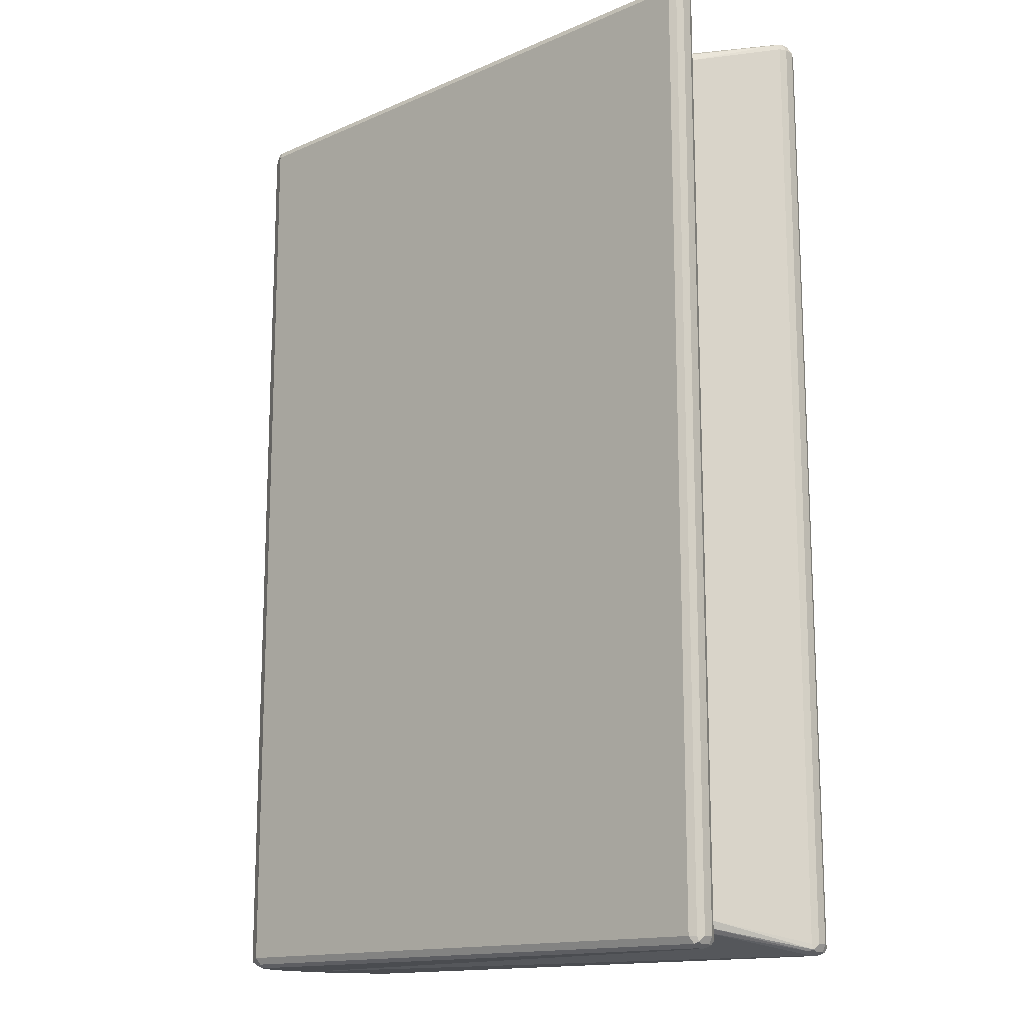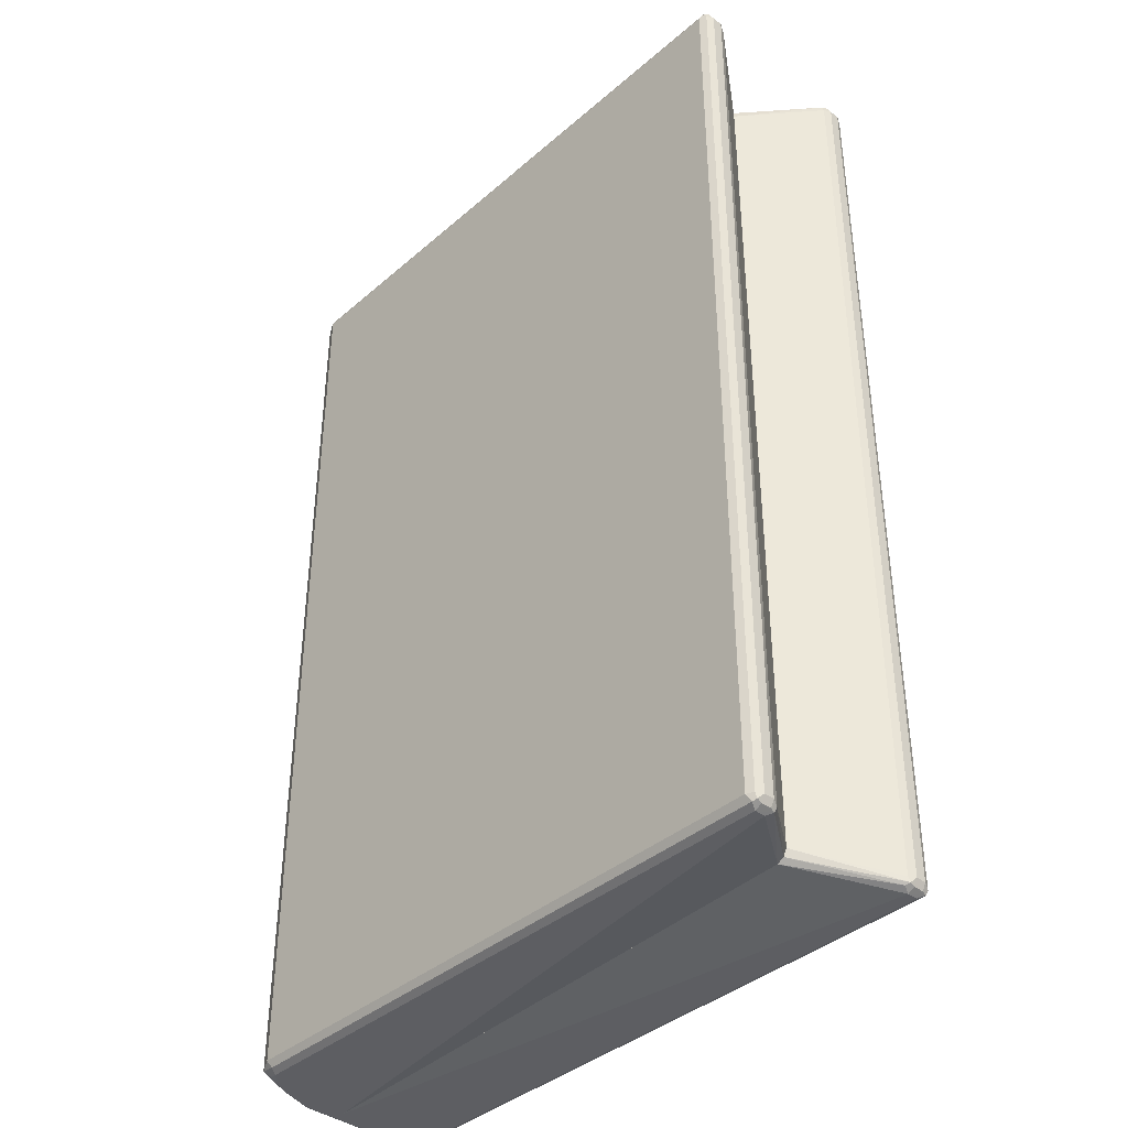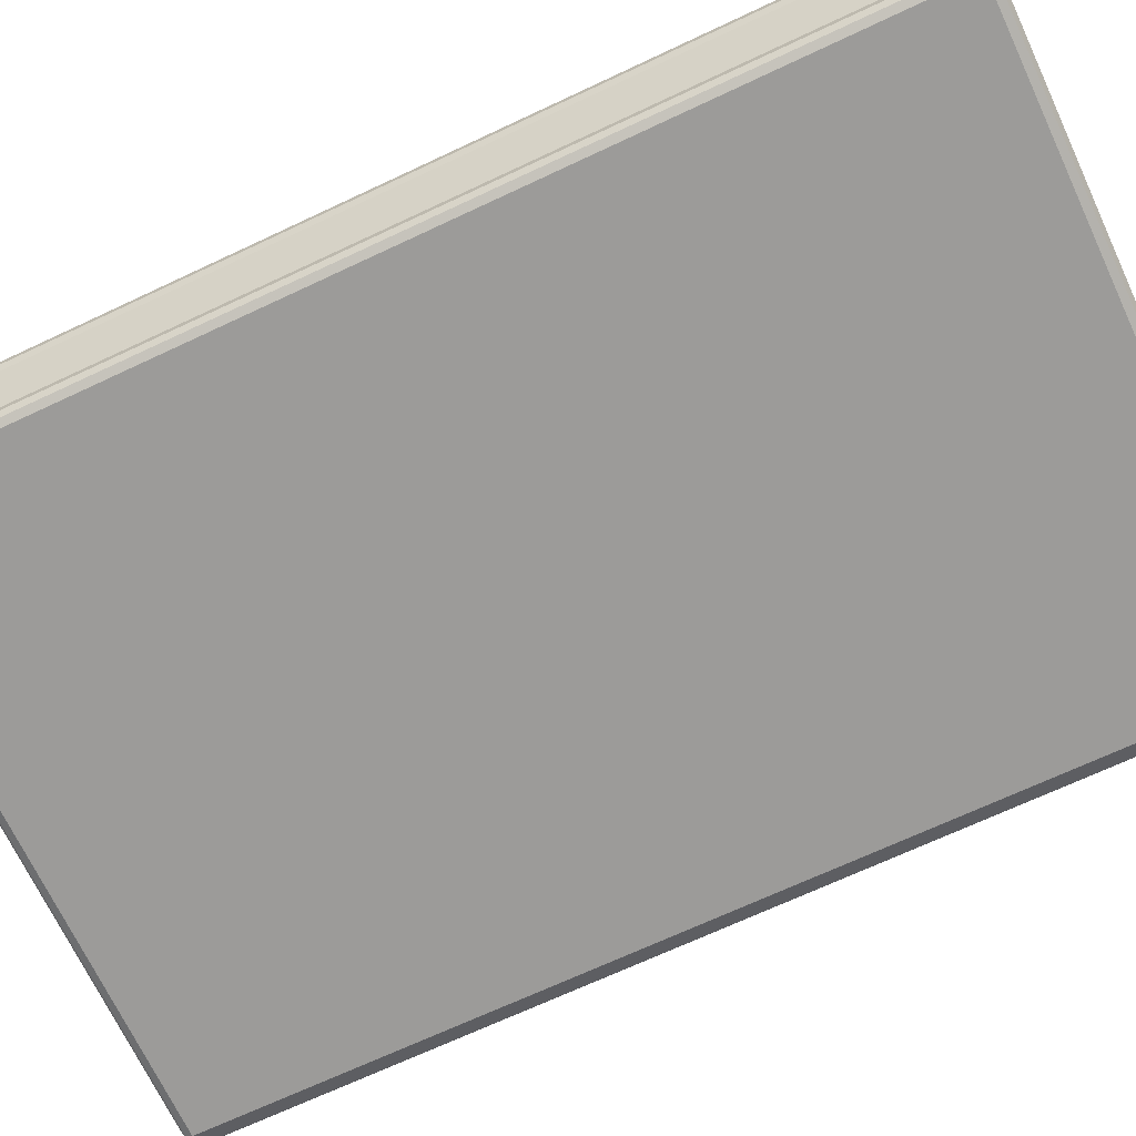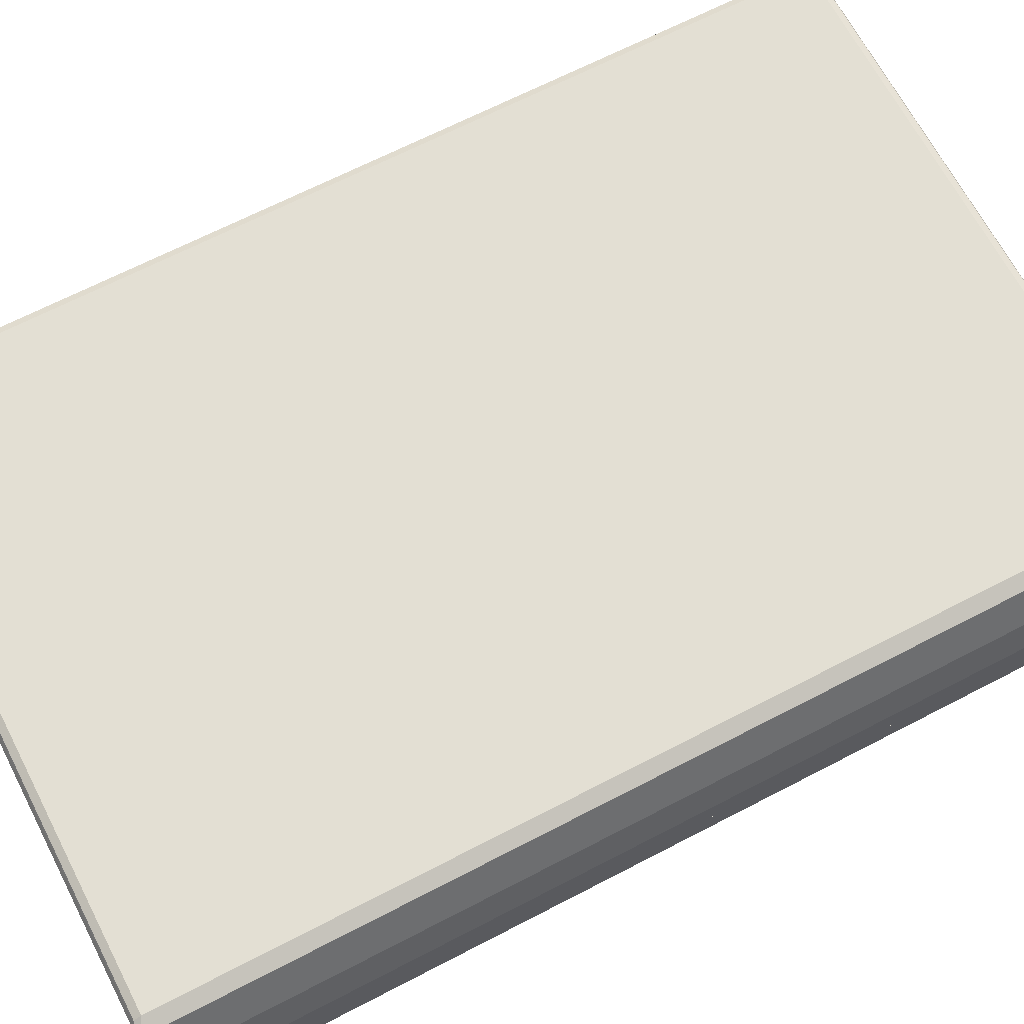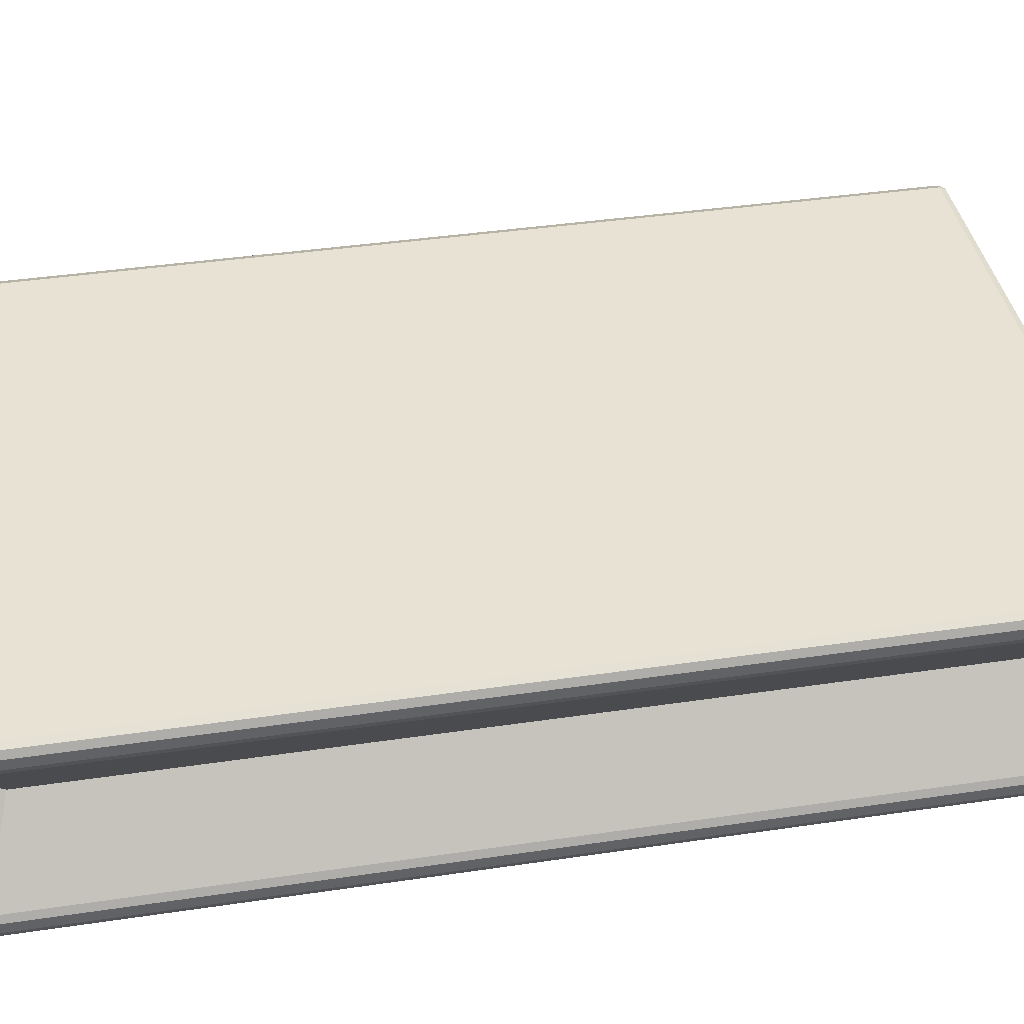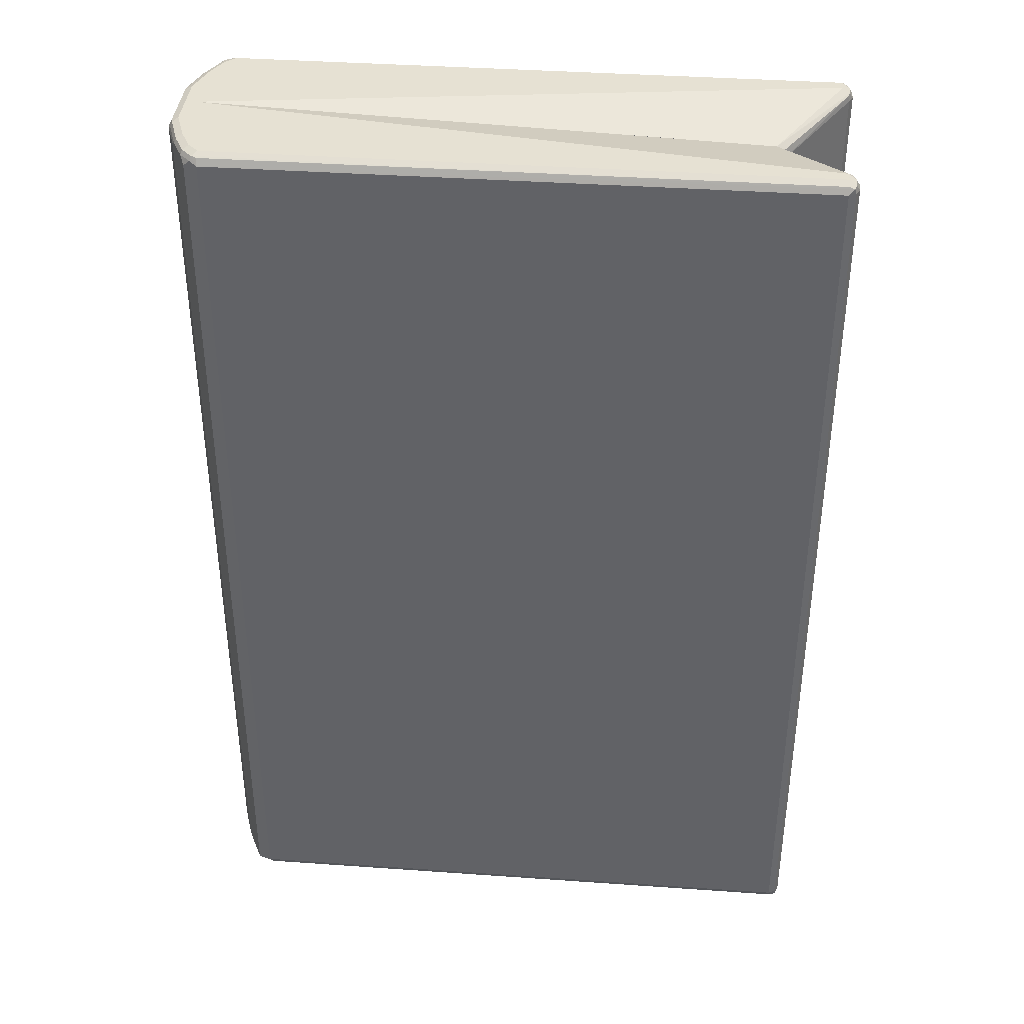
<metadata>
{"format":"obj","ext":"obj","renderer":"f3d","projection":"perspective","resolution":1024,"background":"white","views":[{"elev":-14.8,"azim":42.9,"up":"+Y"},{"elev":-39.2,"azim":47.0,"up":"+Y"},{"elev":-69.8,"azim":115.1,"up":"+Z"},{"elev":67.0,"azim":-117.5,"up":"+Z"},{"elev":39.9,"azim":79.6,"up":"+Z"},{"elev":38.7,"azim":5.1,"up":"+Y"}]}
</metadata>
<code>
v 0.5422 0.787 -0.1574
v 0.5364 0.7812 -0.1691
v 0.5334 0.7958 -0.1662
v 0.5364 0.7986 -0.1516
v 0.5422 0.787 -0.1399
v 0.5422 -0.787 -0.1574
v 0.5247 0.787 -0.1749
v 0.5364 -0.7928 -0.1691
v 0.5189 0.7986 -0.1691
v 0.5247 0.8046 -0.1574
v 0.5364 0.7986 -0.1341
v 0.5364 0.787 -0.1283
v 0.5422 -0.787 -0.1399
v 0.5364 -0.7986 -0.1574
v 0.5334 -0.8002 -0.1662
v -0.4722 0.787 -0.1749
v 0.5247 -0.787 -0.1749
v -0.478 0.7986 -0.1691
v 0.5247 0.8046 -0.1399
v -0.4722 0.8046 -0.1574
v 0.4197 0.7695 -1.34e-05
v 0.5334 0.7958 -0.1268
v 0.4373 0.752 -1.34e-05
v 0.5364 -0.787 -0.1283
v 0.5378 -0.7958 -0.1312
v 0.5364 -0.7986 -0.1399
v 0.5247 -0.8046 -0.1399
v 0.5247 -0.8046 -0.1574
v -0.4722 -0.8046 -0.1574
v -0.4722 -0.7986 -0.1691
v 0.5247 -0.7986 -0.1691
v -0.4955 0.787 -0.1632
v -0.4853 0.7958 -0.1662
v -0.4722 -0.787 -0.1749
v -0.481 -0.7958 -0.1705
v -0.4919 0.8002 -0.1574
v -0.5072 0.8046 -1.34e-05
v -0.4897 0.8046 -0.1399
v 0.433 0.7641 -1.34e-05
v 0.4373 -0.752 -1.34e-05
v 0.5306 -0.7986 -0.1283
v 0.4314 -0.7637 -1.34e-05
v -0.5072 -0.8046 -1.34e-05
v 0.4197 -0.7695 -1.34e-05
v -0.4897 -0.8046 -0.1399
v -0.4897 -0.8002 -0.1596
v -0.5029 0.7958 -0.1487
v -0.4955 -0.787 -0.1632
v -0.5094 0.8002 -0.1224
v -0.5072 0.8046 -0.1049
v -0.5204 0.7958 -0.1137
v -0.5247 0.8046 -1.34e-05
v -0.5247 -0.8045 -1.34e-05
v -0.5247 -0.8046 -0.01749
v -0.5072 -0.8046 -0.1049
v -0.5014 -0.7986 -0.1458
v -0.4985 -0.7958 -0.153
v -0.5247 -0.787 -0.1049
v -0.5189 0.7986 -0.1049
v -0.5247 0.8046 -0.05249
v -0.5247 0.787 -0.1049
v -0.5422 0.787 -0.05249
v -0.5378 0.7958 -0.06124
v -0.5364 0.7986 -0.05249
v -0.5364 0.7986 -1.34e-05
v -0.5364 -0.7986 -1.34e-05
v -0.5247 -0.8046 -0.05249
v -0.5189 -0.7986 -0.1108
v -0.5422 -0.787 -0.05249
v -0.5422 0.787 -1.34e-05
v -0.5364 -0.7986 -0.05831
v -0.5421 -0.7871 -1.34e-05
v -0.5422 -0.787 -0.01749
v -0.5422 -0.7695 -1.34e-05
v 0.5422 0.787 0.1399
v 0.5364 0.7812 0.1283
v 0.5334 0.7958 0.1312
v 0.5364 0.7986 0.1458
v 0.5422 0.787 0.1574
v 0.5422 -0.787 0.1399
v 0.4373 0.752 3.72e-06
v 0.433 0.7641 3.72e-06
v 0.5364 -0.7928 0.1283
v 0.5247 0.8046 0.1399
v 0.5364 0.7986 0.1632
v 0.5364 0.787 0.1691
v 0.5422 -0.787 0.1574
v 0.5364 -0.7986 0.1399
v 0.5334 -0.8002 0.1312
v 0.4373 -0.752 3.72e-06
v 0.4197 0.7695 3.72e-06
v 0.4314 -0.7637 3.72e-06
v -0.5072 0.8046 3.72e-06
v 0.5247 0.8046 0.1574
v 0.5334 0.7958 0.1705
v 0.5247 0.787 0.1749
v 0.5364 -0.787 0.1691
v 0.5378 -0.7958 0.1662
v 0.5364 -0.7986 0.1574
v 0.5247 -0.8046 0.1574
v 0.5247 -0.8046 0.1399
v 0.4197 -0.7695 3.72e-06
v -0.5247 0.8046 3.72e-06
v -0.4722 0.8046 0.1574
v -0.481 0.8002 0.1662
v 0.5247 0.7986 0.1691
v -0.4722 0.7986 0.1691
v -0.4722 0.787 0.1749
v 0.5247 -0.787 0.1749
v 0.5306 -0.7986 0.1691
v -0.4722 -0.8046 0.1574
v -0.5072 -0.8046 3.72e-06
v -0.5247 0.8046 0.05249
v -0.5364 0.7986 3.72e-06
v -0.5334 0.8002 0.06124
v -0.4897 0.8046 0.1399
v -0.4985 0.8002 0.1487
v -0.4839 0.7928 0.1691
v -0.4722 -0.787 0.1749
v -0.4663 -0.7986 0.1691
v -0.4897 -0.8046 0.1399
v -0.481 -0.7958 0.1662
v -0.4868 -0.8016 0.1545
v -0.5247 -0.8046 3.72e-06
v -0.5072 0.8046 0.1049
v -0.5364 0.7986 0.05249
v -0.5422 0.787 3.72e-06
v -0.5159 0.8002 0.1137
v -0.5422 0.787 0.05249
v -0.5364 0.7928 0.06415
v -0.5189 0.7928 0.1166
v -0.5014 0.7928 0.1516
v -0.4955 0.7812 0.1632
v -0.4955 -0.7928 0.1632
v -0.4985 -0.7958 0.1487
v -0.5072 -0.8046 0.1049
v -0.5247 -0.8046 0.05249
v -0.5364 -0.7986 3.72e-06
v -0.5422 -0.787 3.72e-06
v -0.5247 0.787 0.1049
v -0.5422 -0.787 0.05249
v -0.5131 -0.7928 0.1283
v -0.5159 -0.7958 0.1137
v -0.5189 -0.7986 0.09911
v -0.5364 -0.7986 0.04665
v -0.5247 -0.787 0.1049
v -0.5334 -0.7958 0.06124
v -0.5306 -0.7928 0.07581
f 1 2 3
f 1 3 4
f 1 4 11
f 1 11 5
f 1 5 13
f 1 13 6
f 1 6 8
f 1 8 2
f 2 7 3
f 2 8 17
f 2 17 7
f 3 7 9
f 3 9 10
f 3 10 4
f 4 10 19
f 4 19 11
f 5 11 12
f 5 12 24
f 5 24 13
f 6 13 26
f 6 26 14
f 6 14 15
f 6 15 8
f 7 16 18
f 7 18 9
f 7 17 34
f 7 34 16
f 8 15 17
f 9 18 20
f 9 20 10
f 10 20 38
f 10 38 50
f 10 50 60
f 10 60 52
f 10 52 37
f 10 37 19
f 11 19 21
f 11 21 22
f 11 22 12
f 12 22 23
f 12 23 40
f 12 40 24
f 13 24 25
f 13 25 26
f 14 26 15
f 15 27 28
f 15 28 29
f 15 29 30
f 15 30 31
f 15 31 17
f 15 26 27
f 16 32 33
f 16 33 18
f 16 34 35
f 16 35 32
f 17 31 35
f 17 35 34
f 18 33 36
f 18 36 20
f 19 37 21
f 20 36 38
f 21 37 52
f 21 52 65
f 21 65 70
f 21 70 74
f 21 74 72
f 21 72 66
f 21 66 53
f 21 53 43
f 21 43 44
f 21 44 42
f 21 42 40
f 21 40 23
f 21 23 39
f 21 39 22
f 22 39 23
f 24 40 25
f 25 41 27
f 25 27 26
f 25 40 42
f 25 42 41
f 27 43 54
f 27 54 67
f 27 67 55
f 27 55 45
f 27 45 29
f 27 29 28
f 27 41 44
f 27 44 43
f 29 45 46
f 29 46 30
f 30 46 35
f 30 35 31
f 32 47 36
f 32 36 33
f 32 35 48
f 32 48 47
f 35 46 48
f 36 49 50
f 36 50 38
f 36 47 51
f 36 51 49
f 41 42 44
f 43 53 54
f 45 55 56
f 45 56 46
f 46 56 57
f 46 57 48
f 47 48 58
f 47 58 51
f 48 57 58
f 49 51 59
f 49 59 50
f 50 59 64
f 50 64 60
f 51 61 62
f 51 62 63
f 51 63 64
f 51 64 59
f 51 58 61
f 52 60 64
f 52 64 65
f 53 66 54
f 54 66 71
f 54 71 67
f 55 67 71
f 55 71 68
f 55 68 56
f 56 68 57
f 57 68 58
f 58 68 71
f 58 71 69
f 58 69 62
f 58 62 61
f 62 70 65
f 62 65 64
f 62 64 63
f 62 69 73
f 62 73 74
f 62 74 70
f 66 72 73
f 66 73 69
f 66 69 71
f 72 74 73
f 75 76 77
f 75 77 78
f 75 78 85
f 75 85 79
f 75 79 87
f 75 87 80
f 75 80 83
f 75 83 76
f 76 81 82
f 76 82 77
f 76 83 90
f 76 90 81
f 77 84 78
f 77 82 84
f 78 84 94
f 78 94 85
f 79 85 86
f 79 86 97
f 79 97 87
f 80 87 99
f 80 99 88
f 80 88 89
f 80 89 83
f 81 90 92
f 81 92 102
f 81 102 112
f 81 112 124
f 81 124 138
f 81 138 139
f 81 139 127
f 81 127 114
f 81 114 103
f 81 103 93
f 81 93 91
f 81 91 82
f 82 91 84
f 83 89 92
f 83 92 90
f 84 93 103
f 84 103 113
f 84 113 125
f 84 125 116
f 84 116 104
f 84 104 94
f 84 91 93
f 85 94 95
f 85 95 86
f 86 95 96
f 86 96 109
f 86 109 97
f 87 97 98
f 87 98 99
f 88 99 89
f 89 99 100
f 89 100 101
f 89 101 102
f 89 102 92
f 94 104 105
f 94 105 106
f 94 106 95
f 95 106 107
f 95 107 108
f 95 108 96
f 96 108 119
f 96 119 109
f 97 109 110
f 97 110 98
f 98 110 100
f 98 100 99
f 100 111 121
f 100 121 136
f 100 136 137
f 100 137 124
f 100 124 112
f 100 112 101
f 100 110 120
f 100 120 111
f 101 112 102
f 103 114 115
f 103 115 113
f 104 116 117
f 104 117 105
f 105 117 132
f 105 132 118
f 105 118 108
f 105 108 107
f 105 107 106
f 108 118 133
f 108 133 134
f 108 134 119
f 109 119 120
f 109 120 110
f 111 120 122
f 111 122 123
f 111 123 121
f 113 115 128
f 113 128 125
f 114 126 115
f 114 127 129
f 114 129 126
f 115 126 129
f 115 129 130
f 115 130 131
f 115 131 128
f 116 125 117
f 117 125 128
f 117 128 131
f 117 131 132
f 118 132 133
f 119 134 122
f 119 122 120
f 121 123 135
f 121 135 136
f 122 134 123
f 123 134 135
f 124 137 145
f 124 145 138
f 127 139 141
f 127 141 129
f 129 140 131
f 129 131 130
f 129 141 146
f 129 146 140
f 131 140 146
f 131 146 142
f 131 142 134
f 131 134 133
f 131 133 132
f 134 142 135
f 135 142 143
f 135 143 136
f 136 144 137
f 136 143 144
f 137 144 145
f 138 145 141
f 138 141 139
f 141 145 147
f 141 147 148
f 141 148 142
f 141 142 146
f 142 148 144
f 142 144 143
f 144 148 147
f 144 147 145

</code>
